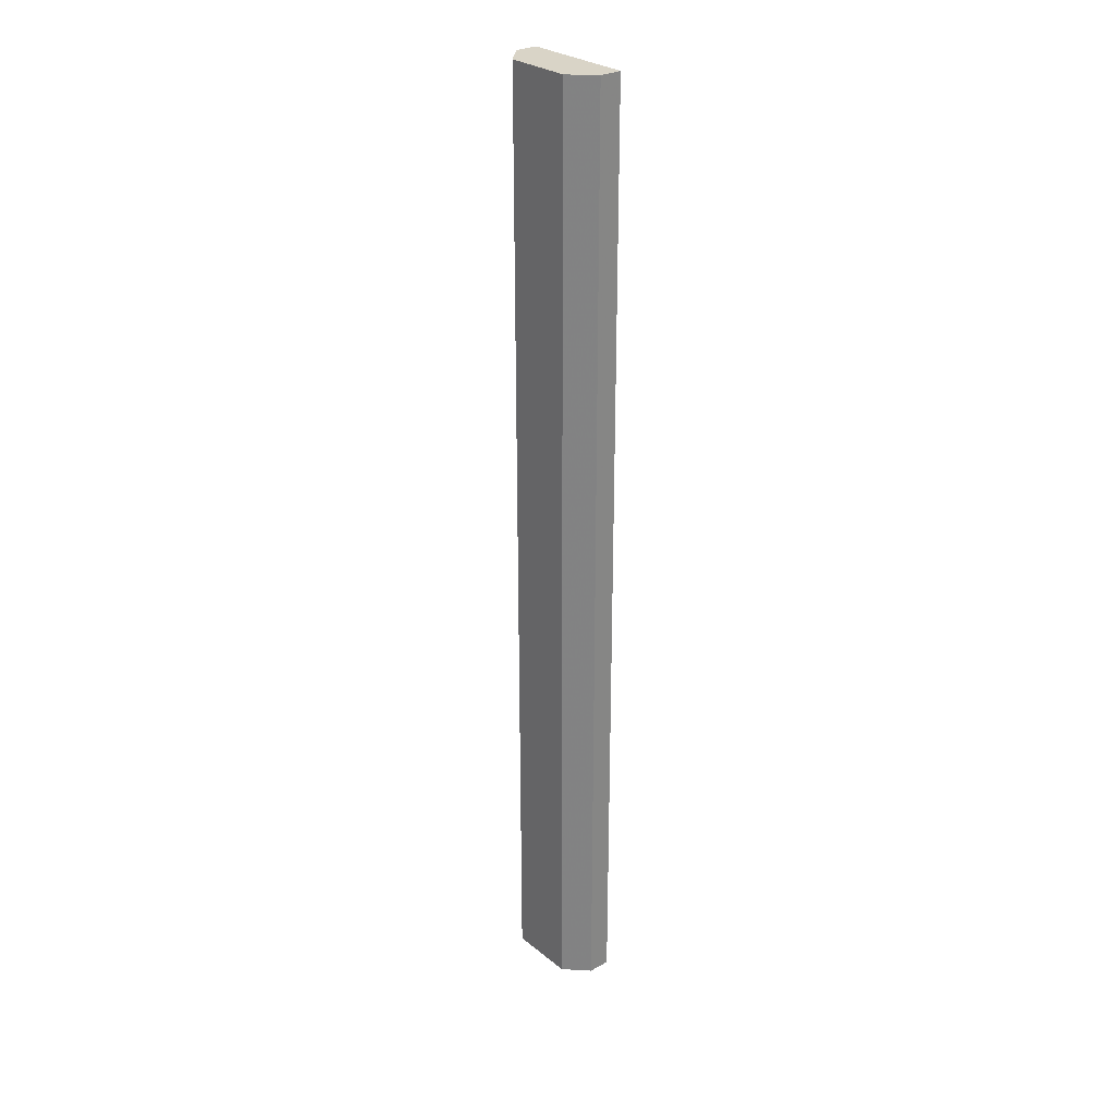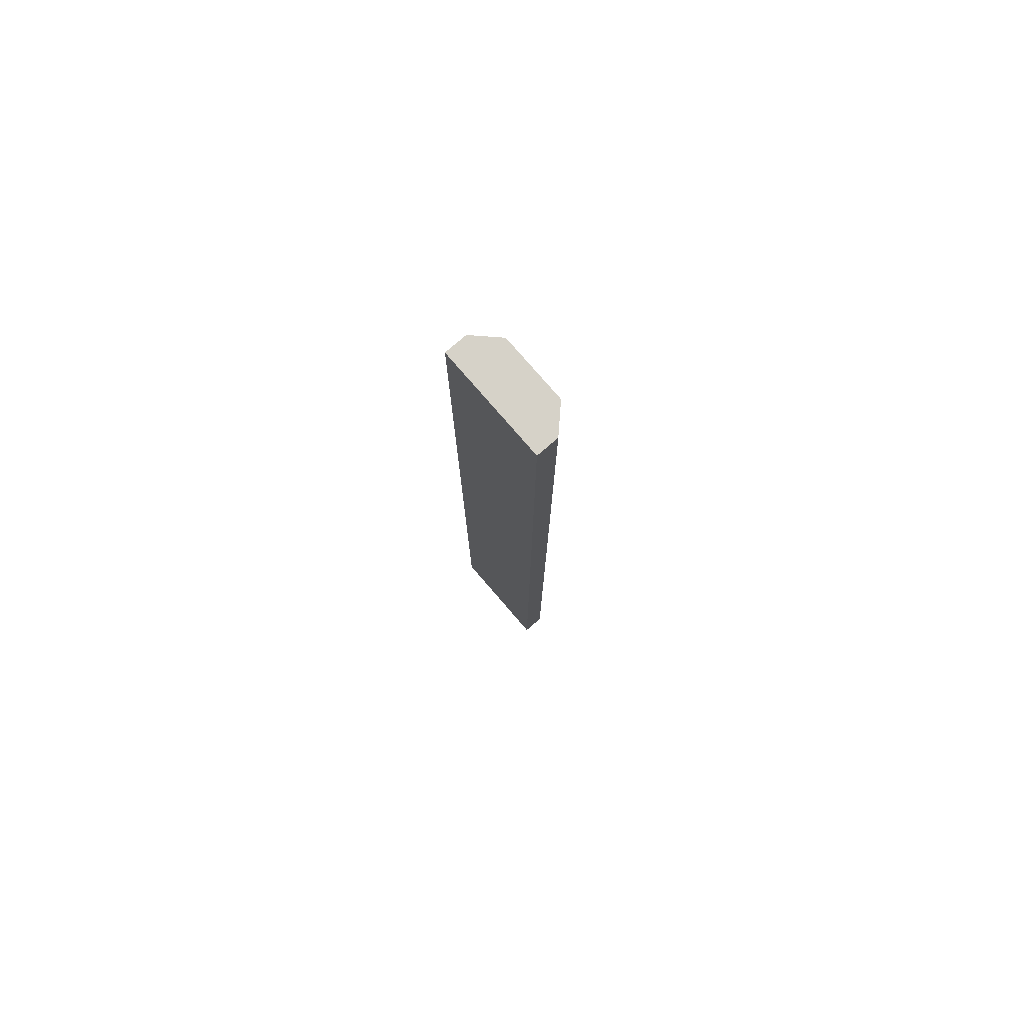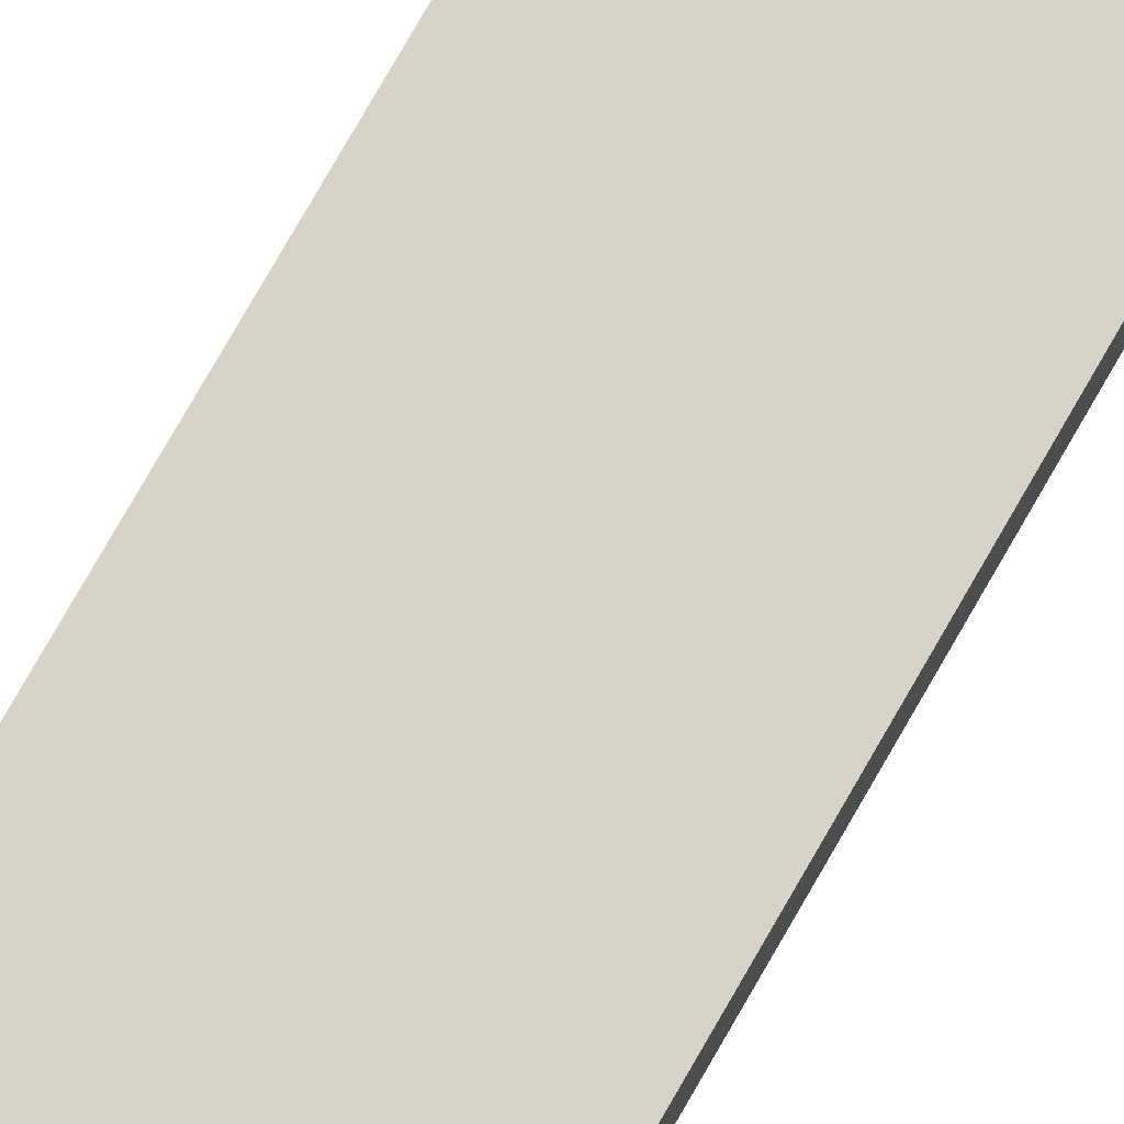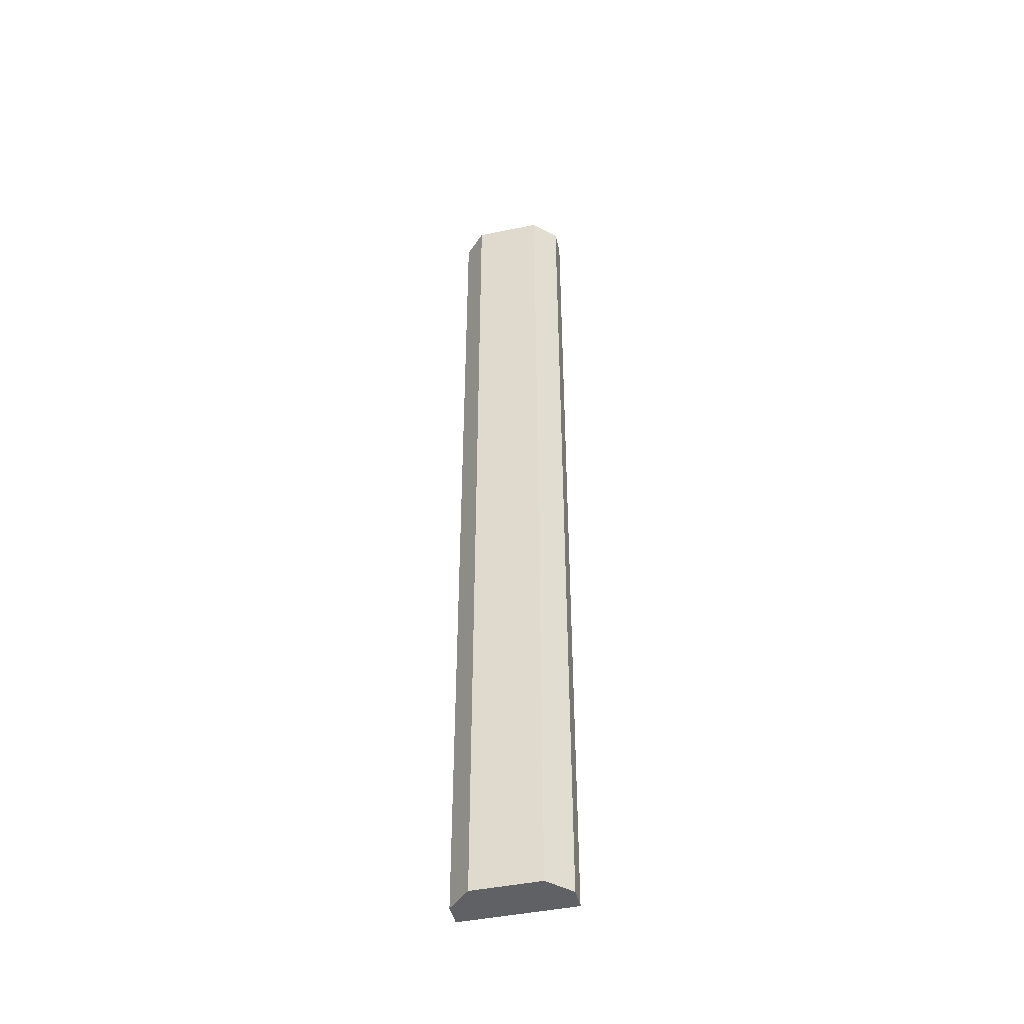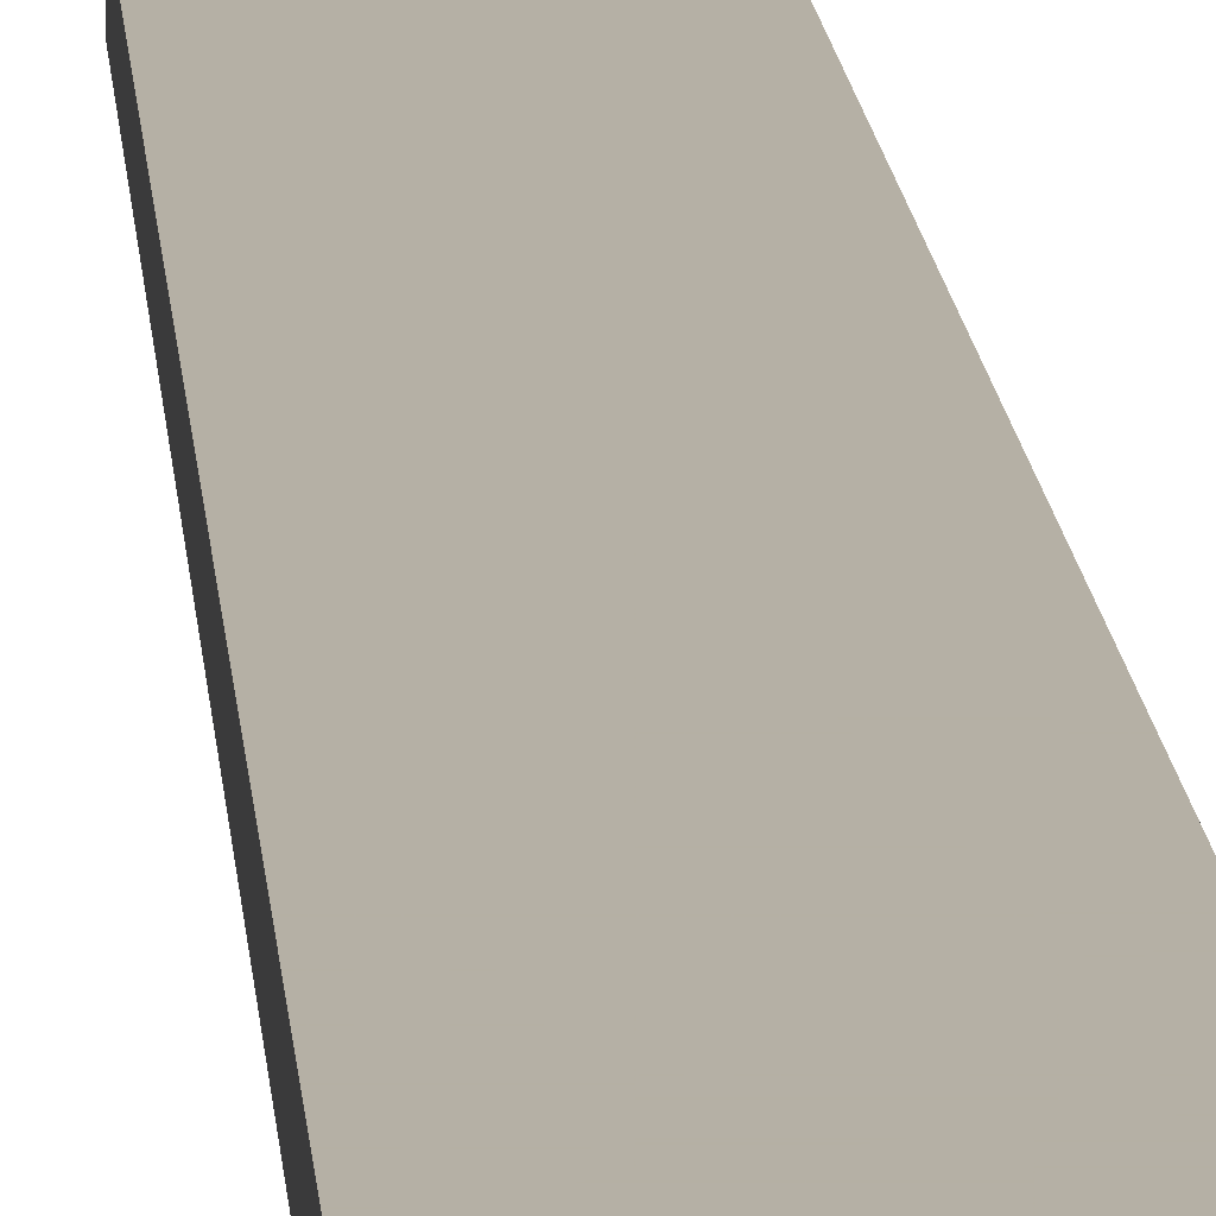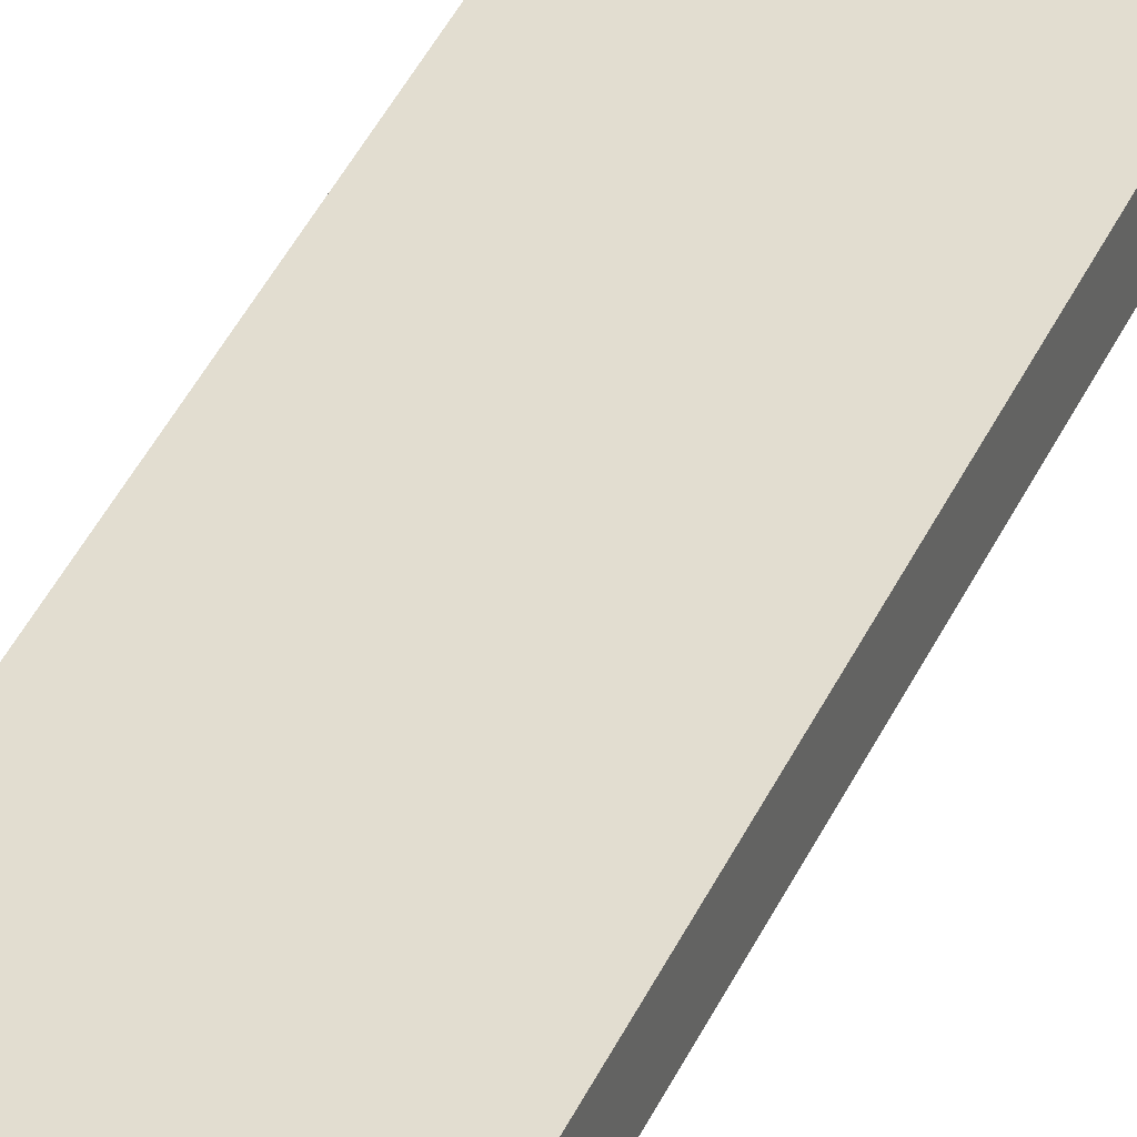
<metadata>
{"format":"obj","ext":"obj","renderer":"f3d","projection":"perspective","resolution":1024,"background":"white","views":[{"elev":28.4,"azim":-130.1,"up":"+Y"},{"elev":78.0,"azim":49.2,"up":"+Y"},{"elev":76.0,"azim":29.7,"up":"+Z"},{"elev":-45.7,"azim":-166.8,"up":"+Y"},{"elev":11.7,"azim":176.5,"up":"+Z"},{"elev":35.2,"azim":20.4,"up":"+Z"}]}
</metadata>
<code>
v -0.7081 0.1672 -0.2008
v -0.7194 0.06957 -0.2008
v -0.7171 0.06957 -0.203
v -0.7081 0.06957 -0.1985
v -0.7194 0.1672 -0.1985
v -0.7171 0.1672 -0.203
v -0.7103 0.06957 -0.203
v -0.7194 0.06957 -0.1985
v -0.7081 0.1672 -0.1985
v -0.7103 0.1672 -0.203
v -0.7081 0.06957 -0.2008
v -0.7194 0.1672 -0.2008
f 5 6 12
f 2 3 4
f 3 2 6
f 5 1 6
f 3 6 7
f 4 3 7
f 2 4 8
f 4 5 8
f 5 2 8
f 4 1 9
f 1 5 9
f 5 4 9
f 6 1 10
f 7 6 10
f 1 7 10
f 1 4 11
f 4 7 11
f 7 1 11
f 2 5 12
f 6 2 12

</code>
